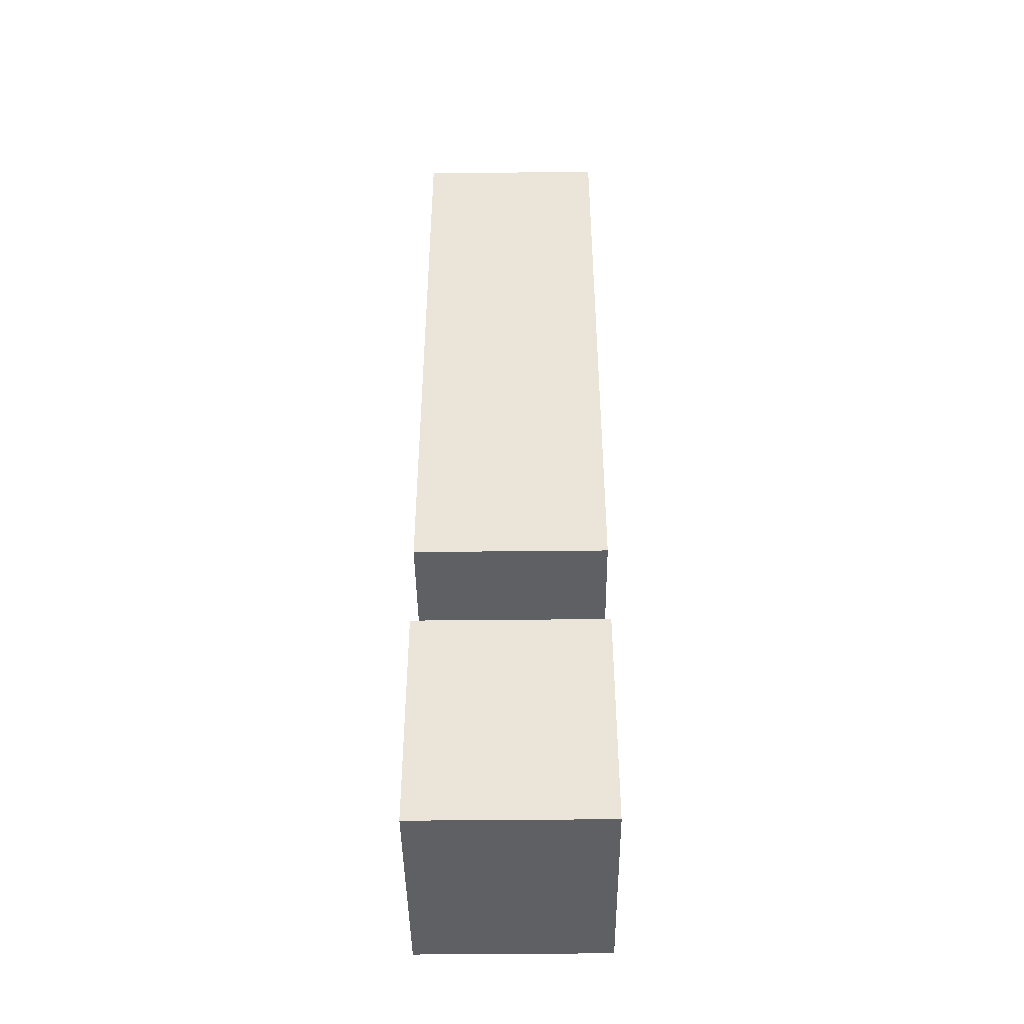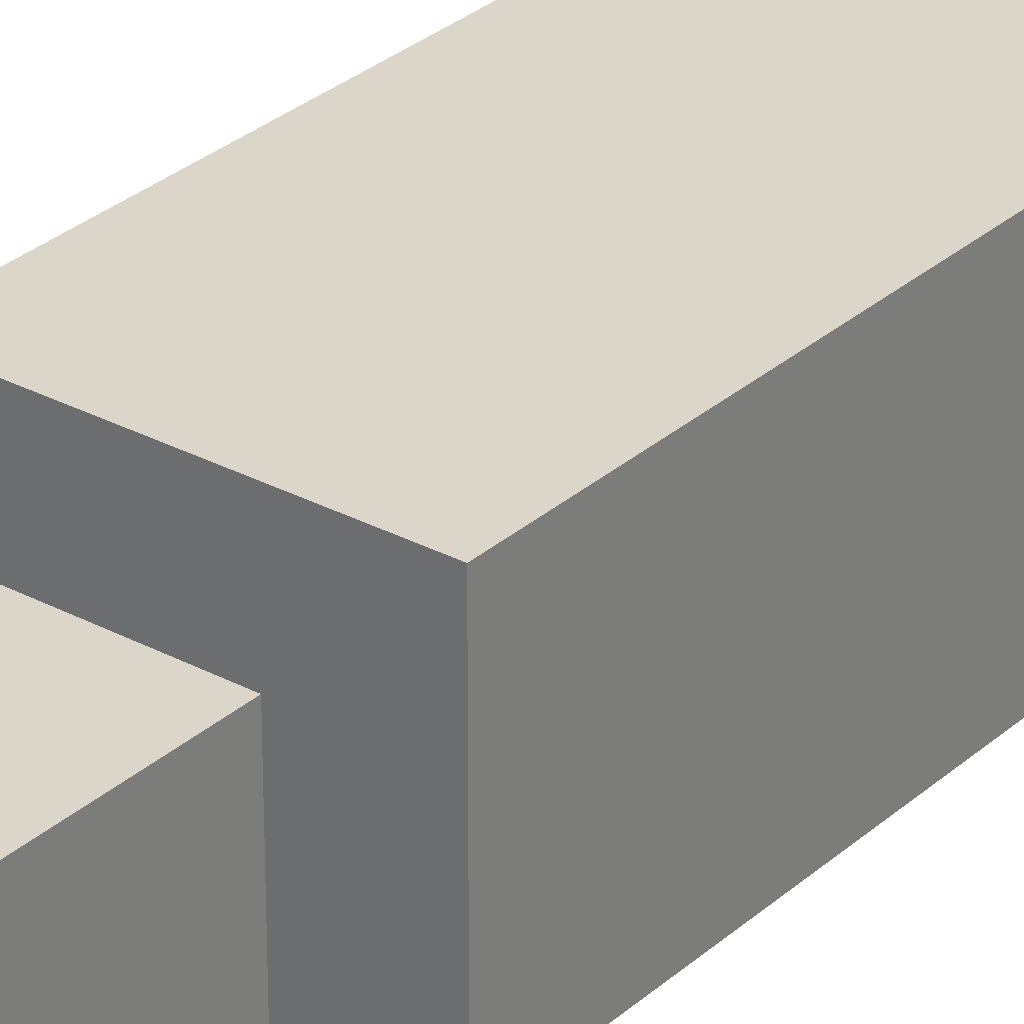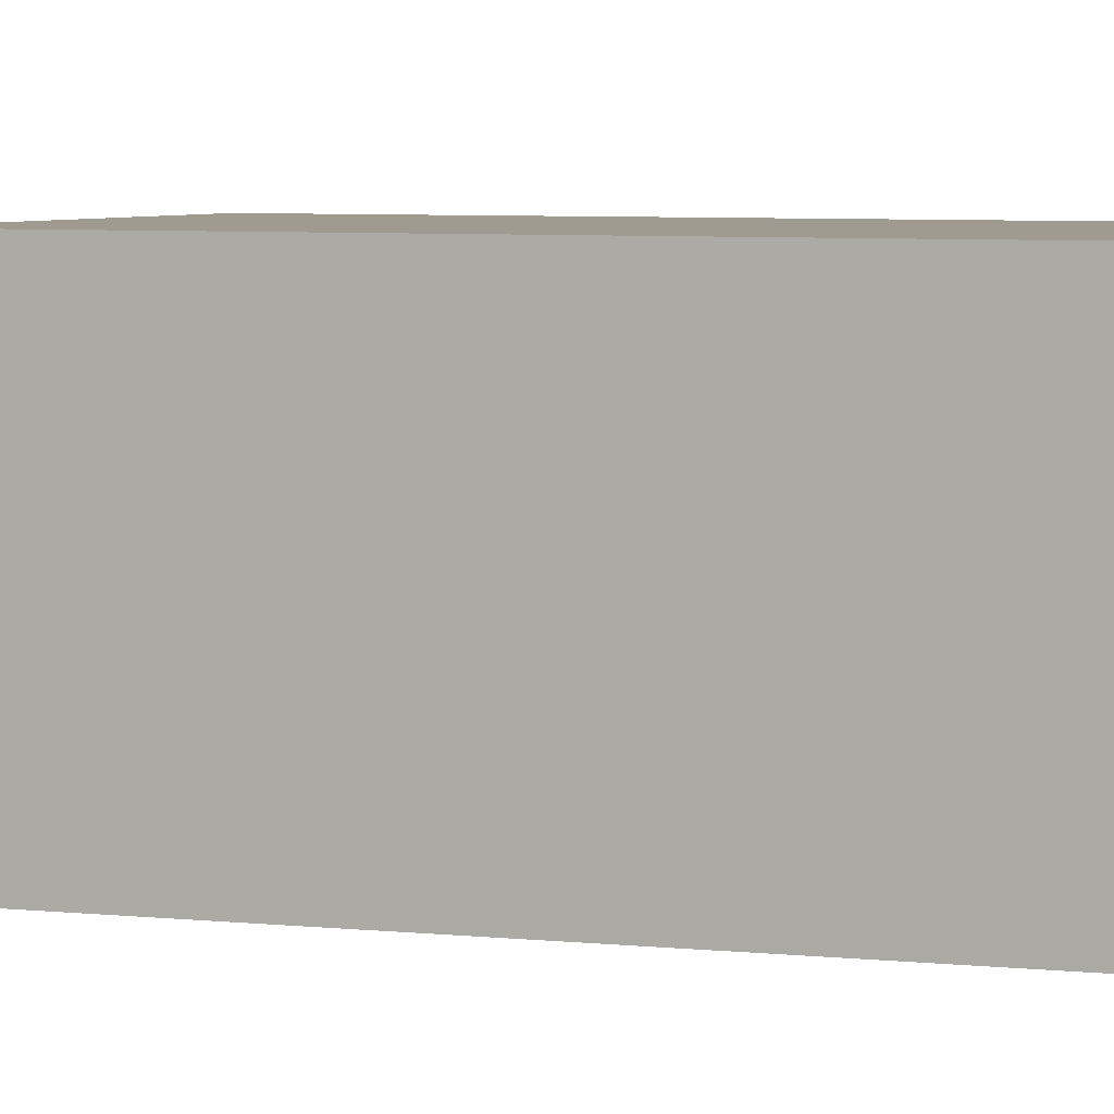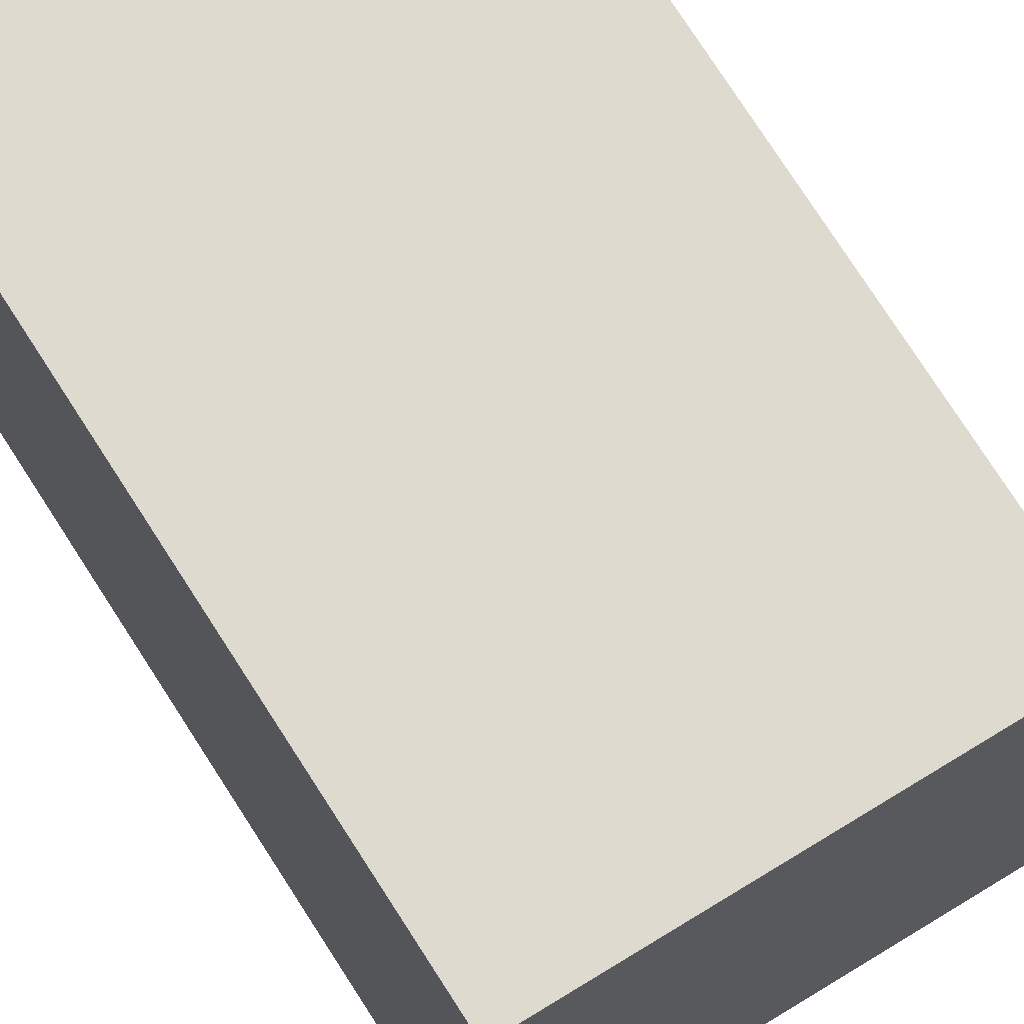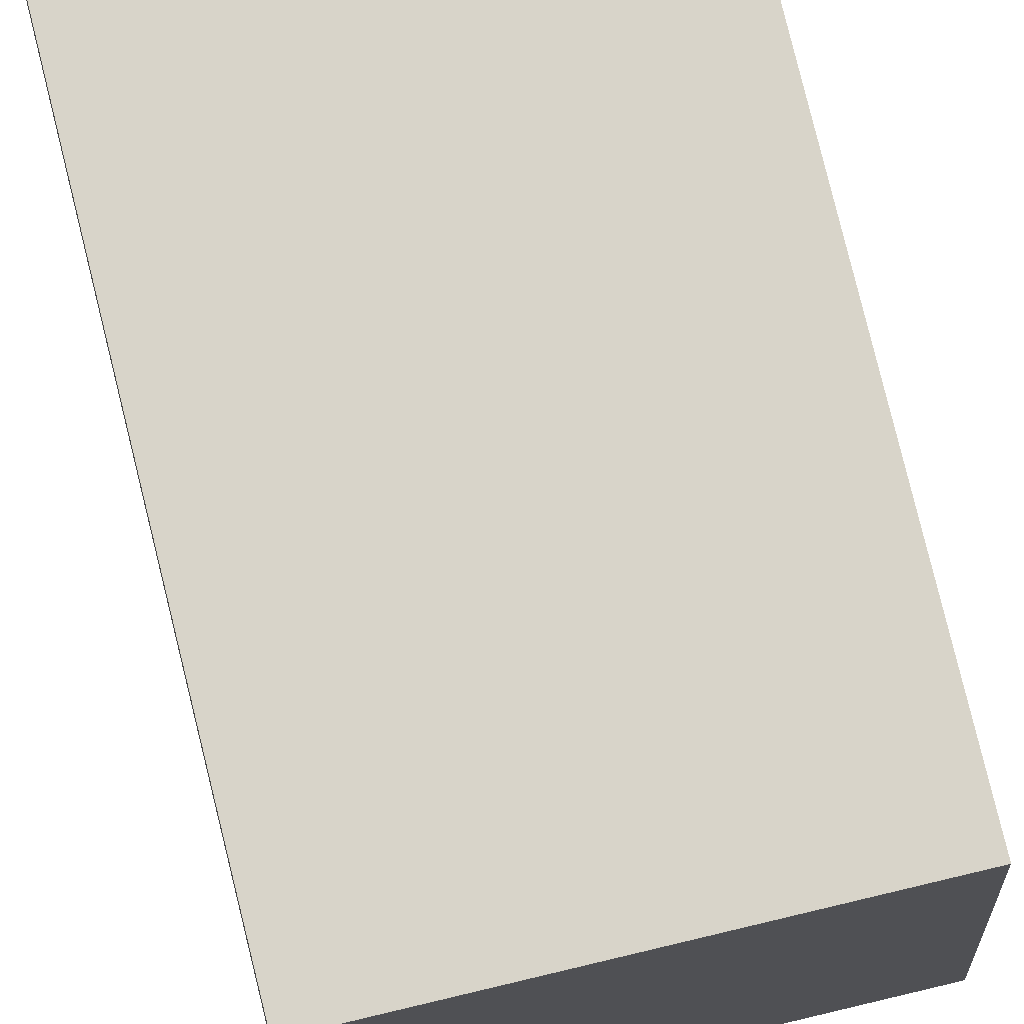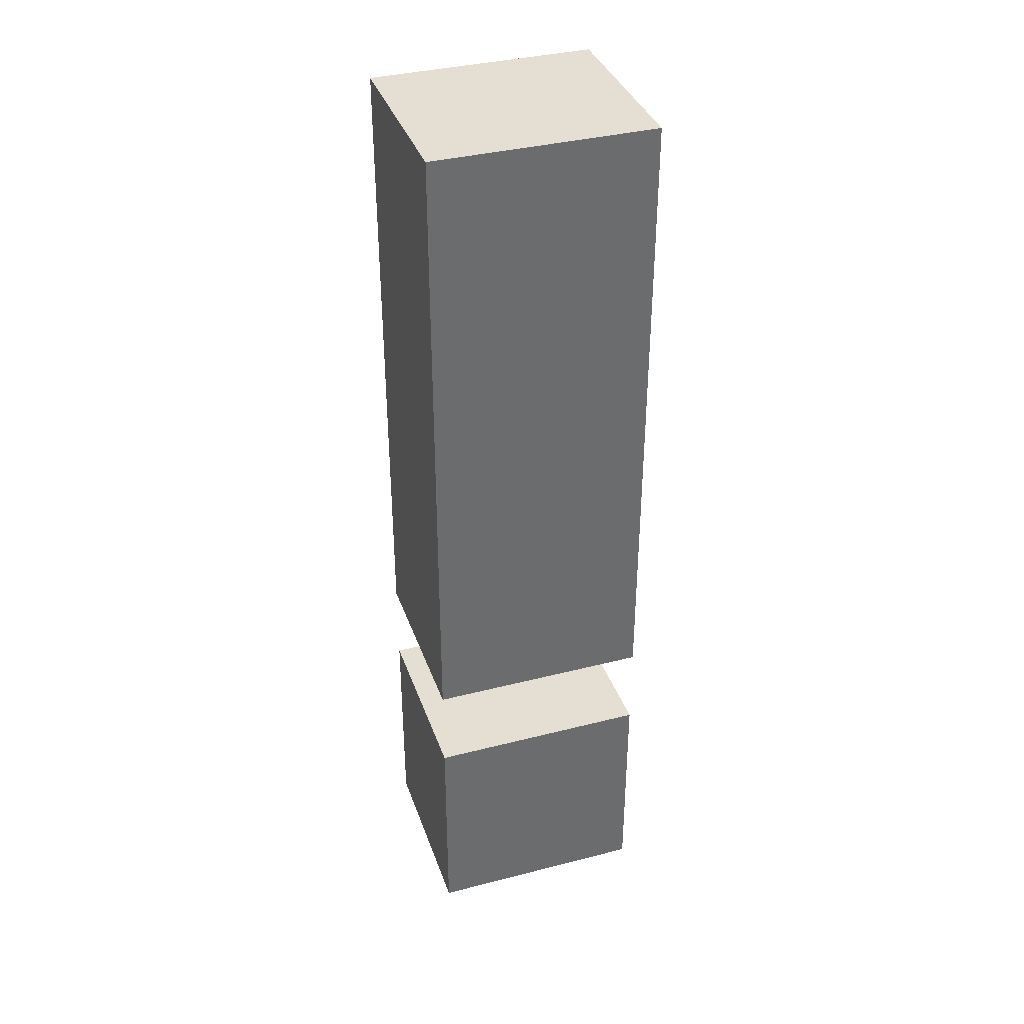
<metadata>
{"format":"obj","ext":"obj","renderer":"f3d","projection":"perspective","resolution":1024,"background":"white","views":[{"elev":-44.2,"azim":90.7,"up":"+Y"},{"elev":29.7,"azim":38.1,"up":"+Z"},{"elev":4.1,"azim":114.5,"up":"+Z"},{"elev":70.7,"azim":-32.0,"up":"+Z"},{"elev":75.4,"azim":-13.6,"up":"+Z"},{"elev":37.0,"azim":-18.3,"up":"+Y"}]}
</metadata>
<code>
v 0 0 0.1912
v 0 0.9555 0.1912
v 0.2226 0.9555 0.1912
v 0.2226 0 0.1912
v 0.2226 0.2267 0.1912
v 0 0.2267 0.1912
v 0.2226 0.3156 0.1912
v 0 0.3156 0.1912
v 0.2226 0 0
v 0 0 0
v 0.2226 0.2267 0
v 0 0.2267 0
v 0.2226 0.3156 0
v 0 0.3156 0
v 0.2226 0.9555 0
v 0 0.9555 0
f 10 12 11 9
f 14 16 15 13
f 1 4 5 6
f 8 7 3 2
f 1 10 9 4
f 4 9 11 5
f 5 11 12 6
f 6 12 10 1
f 8 14 13 7
f 7 13 15 3
f 3 15 16 2
f 2 16 14 8

</code>
